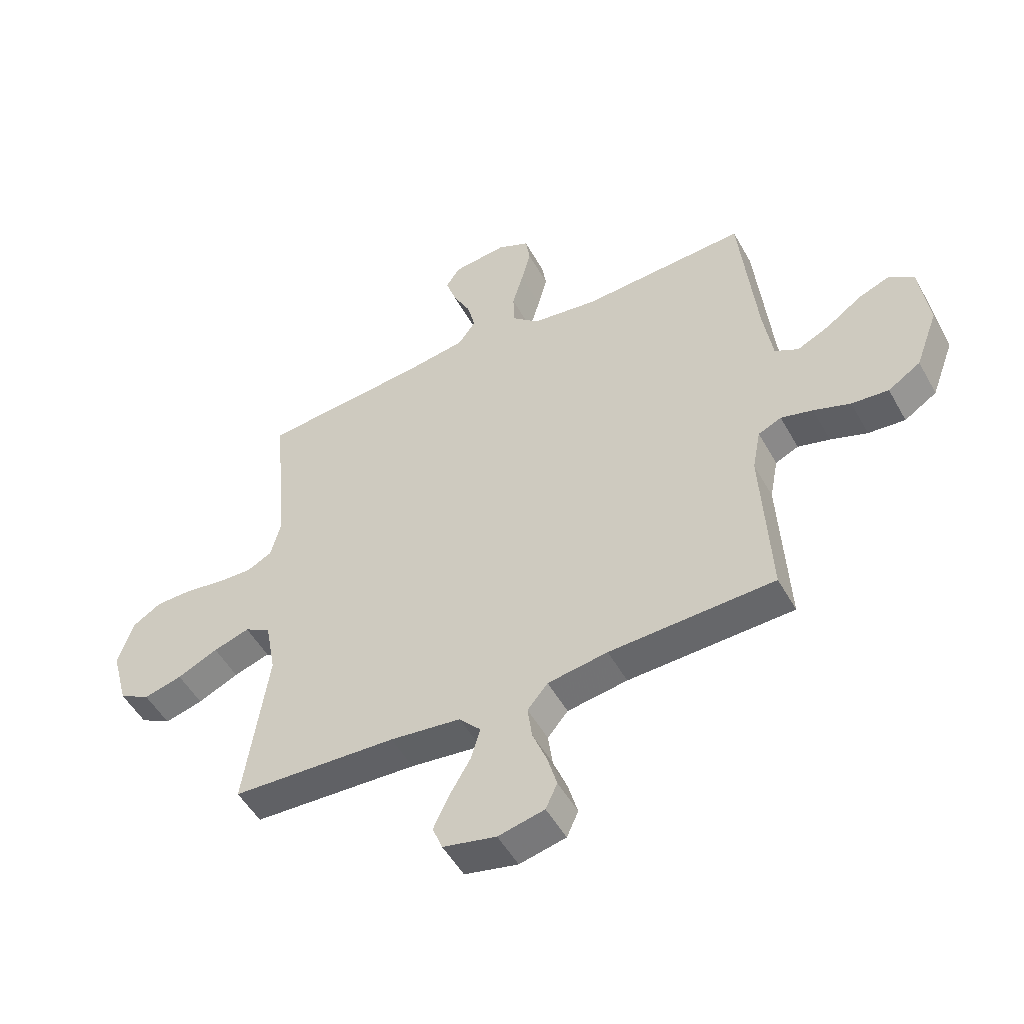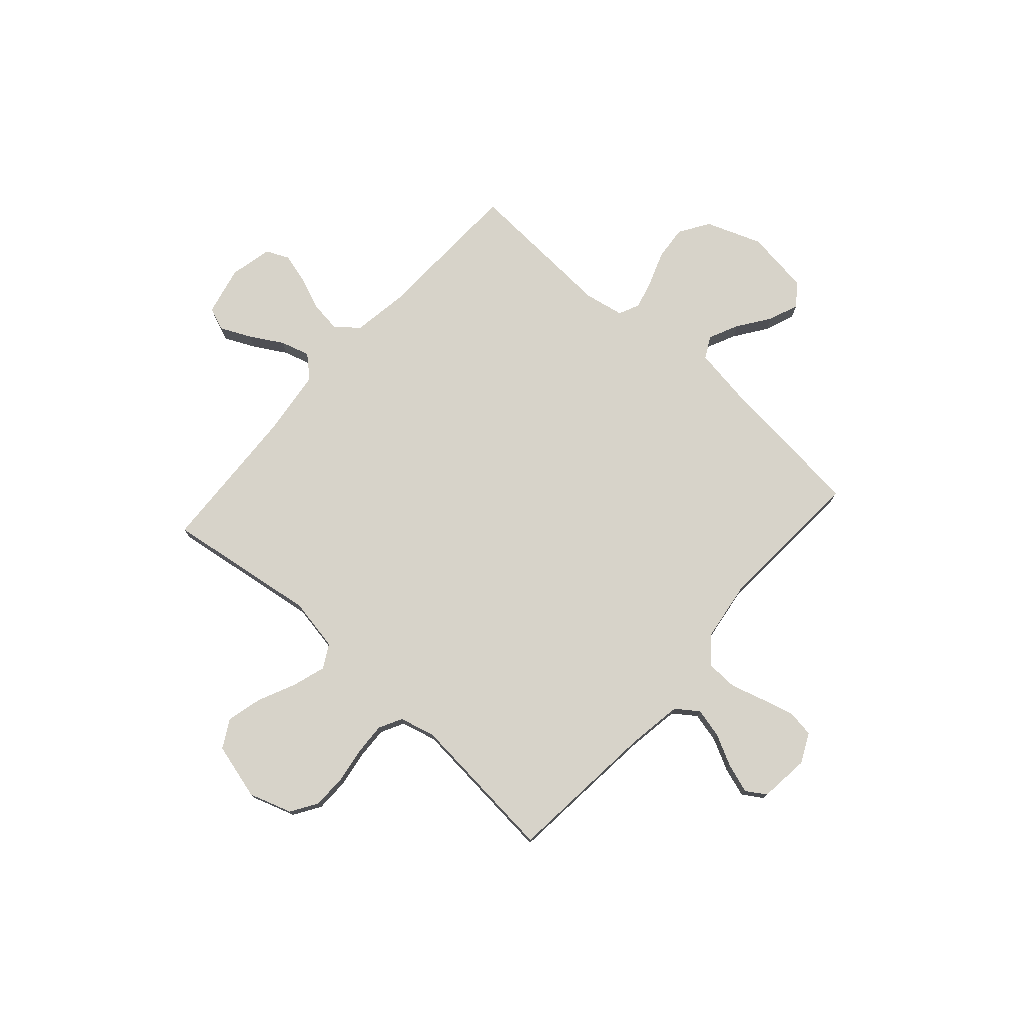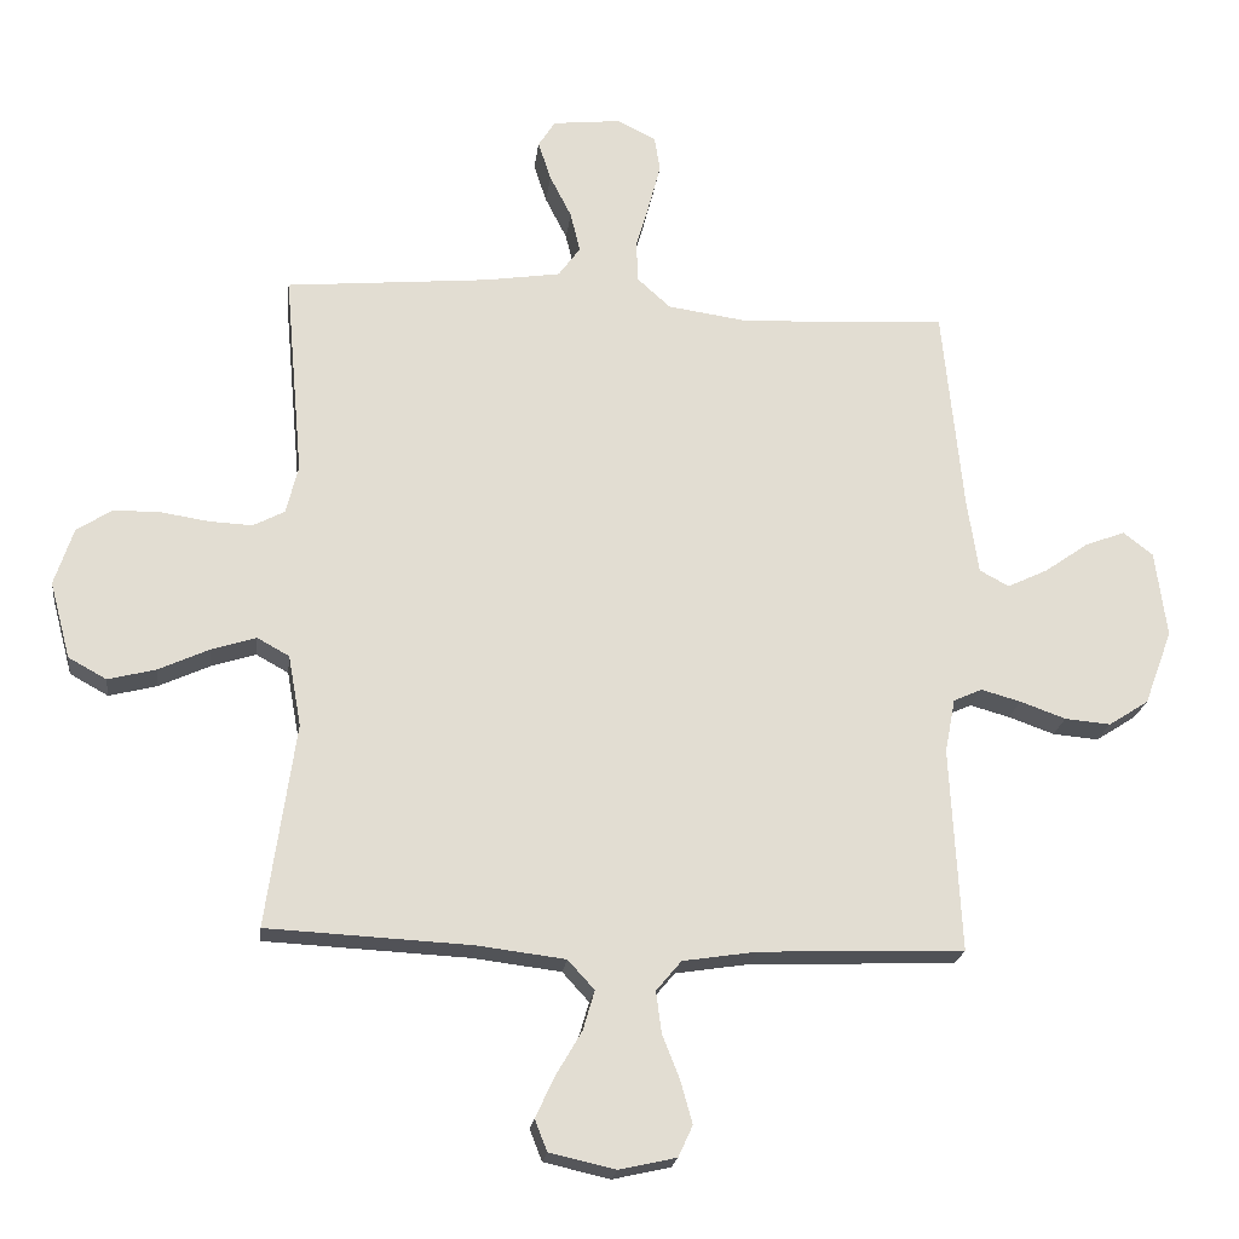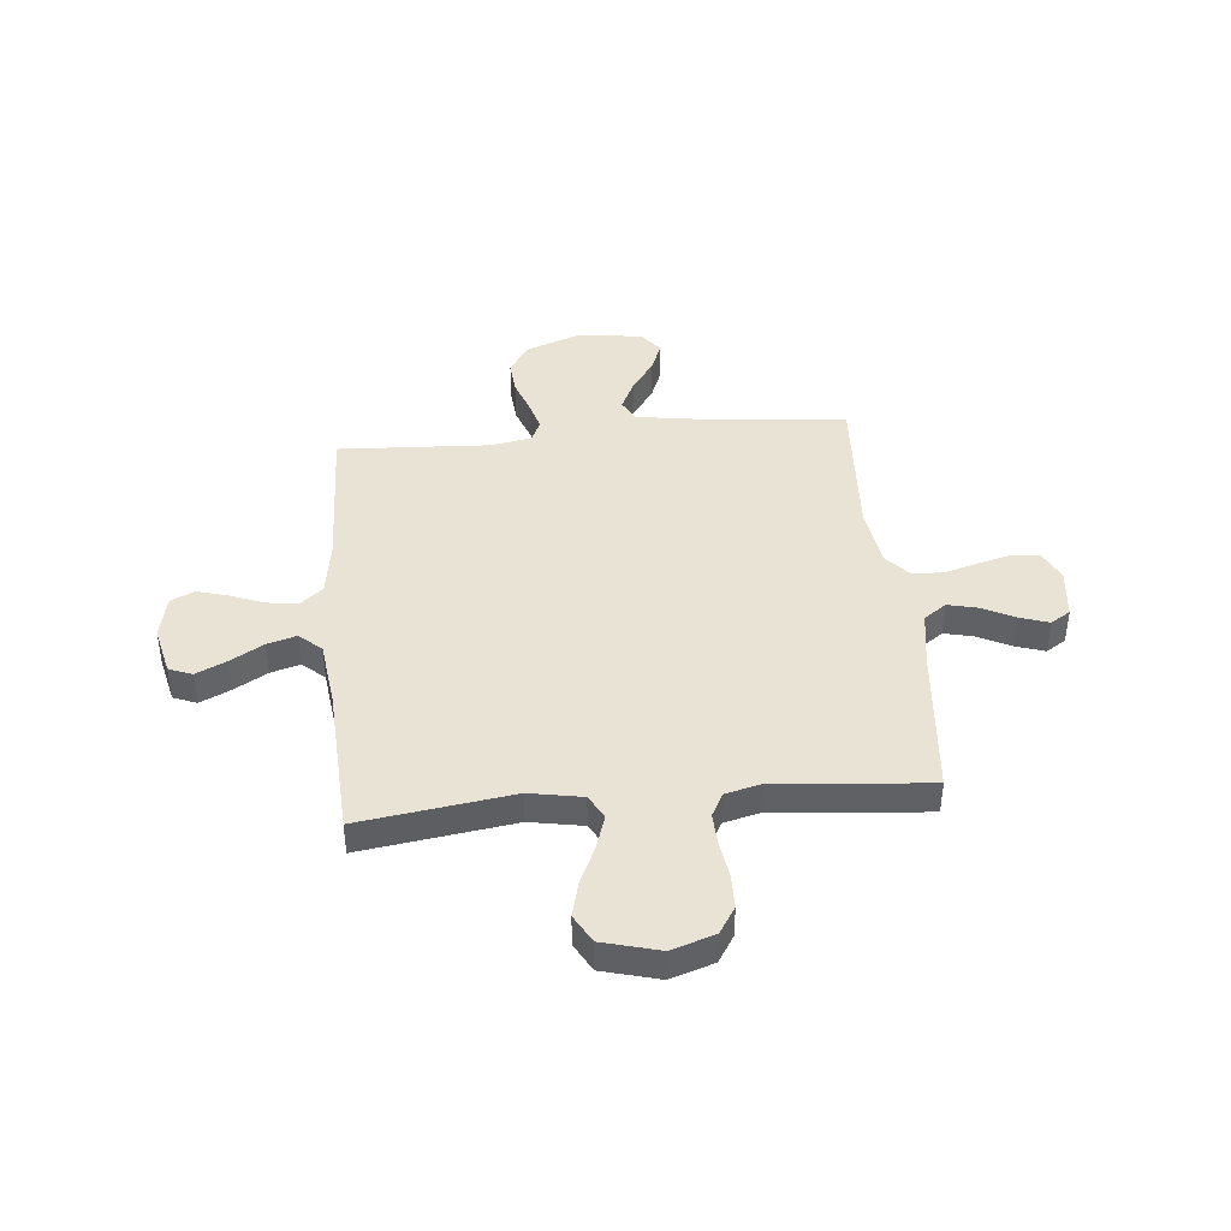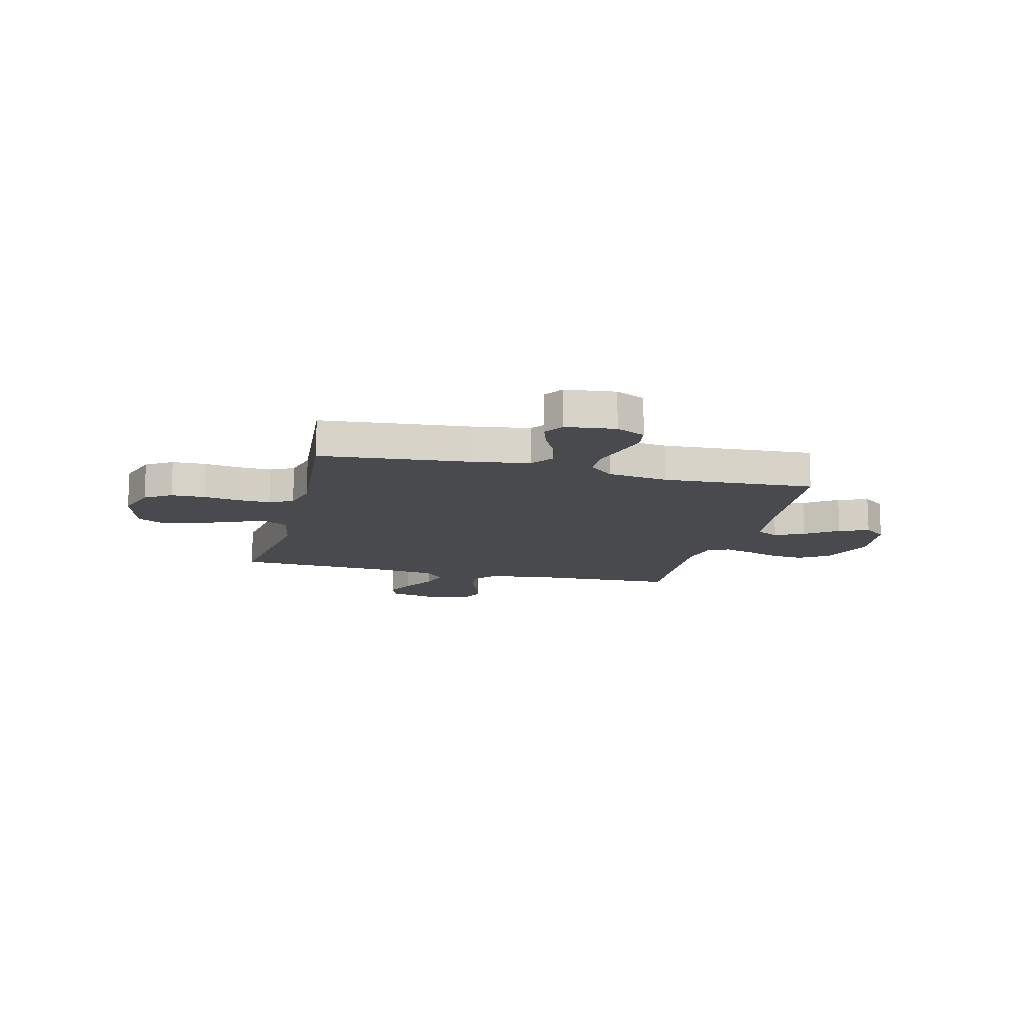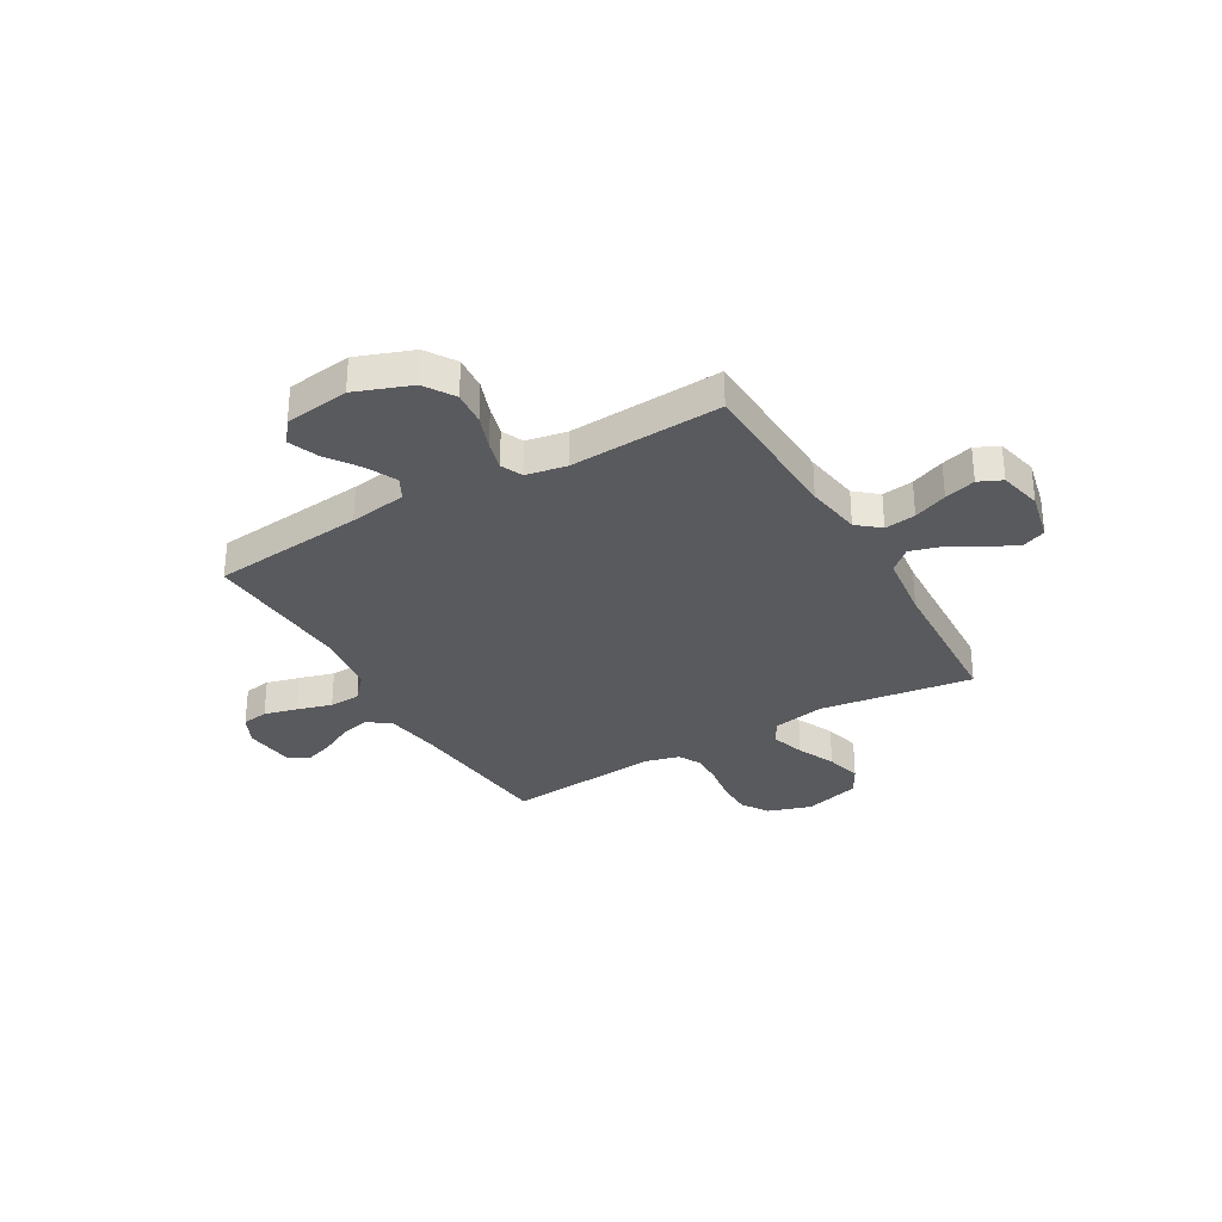
<metadata>
{"format":"obj","ext":"obj","renderer":"f3d","projection":"perspective","resolution":1024,"background":"white","views":[{"elev":-51.0,"azim":28.4,"up":"+Z"},{"elev":76.2,"azim":-48.3,"up":"+Y"},{"elev":-21.1,"azim":-7.1,"up":"+Z"},{"elev":42.0,"azim":-95.4,"up":"+Y"},{"elev":-13.3,"azim":-13.9,"up":"+Y"},{"elev":-31.7,"azim":120.2,"up":"+Y"}]}
</metadata>
<code>
v -0.5 0.07 0.5
v -0.2 0.07 0.528
v -0.091 0.07 0.545
v -0.059 0.07 0.589
v -0.073 0.07 0.648
v -0.105 0.07 0.711
v -0.124 0.07 0.769
v -0.099 0.07 0.808
v 0 0.07 0.819
v 0.058 0.07 0.791
v 0.066 0.07 0.739
v 0.049 0.07 0.674
v 0.029 0.07 0.605
v 0.031 0.07 0.544
v 0.08 0.07 0.5
v 0.2 0.07 0.483
v 0.5 0.07 0.5
v 0.53 0.07 0.2
v 0.547 0.07 0.088
v 0.59 0.07 0.065
v 0.649 0.07 0.093
v 0.713 0.07 0.138
v 0.772 0.07 0.161
v 0.816 0.07 0.127
v 0.833 0.07 0
v 0.792 0.07 -0.11
v 0.733 0.07 -0.148
v 0.666 0.07 -0.142
v 0.599 0.07 -0.118
v 0.541 0.07 -0.102
v 0.499 0.07 -0.121
v 0.484 0.07 -0.2
v 0.5 0.07 -0.5
v 0.2 0.07 -0.511
v 0.091 0.07 -0.528
v 0.054 0.07 -0.572
v 0.062 0.07 -0.633
v 0.088 0.07 -0.699
v 0.105 0.07 -0.76
v 0.084 0.07 -0.806
v 0 0.07 -0.825
v -0.097 0.07 -0.803
v -0.115 0.07 -0.757
v -0.087 0.07 -0.697
v -0.049 0.07 -0.632
v -0.032 0.07 -0.574
v -0.071 0.07 -0.531
v -0.2 0.07 -0.515
v -0.5 0.07 -0.5
v -0.457 0.07 -0.2
v -0.476 0.07 -0.096
v -0.523 0.07 -0.07
v -0.589 0.07 -0.091
v -0.663 0.07 -0.125
v -0.733 0.07 -0.143
v -0.789 0.07 -0.112
v -0.819 0.07 0
v -0.791 0.07 0.085
v -0.739 0.07 0.118
v -0.672 0.07 0.119
v -0.601 0.07 0.108
v -0.537 0.07 0.105
v -0.491 0.07 0.129
v -0.473 0.07 0.2
v -0.5 0 0.5
v -0.2 0 0.528
v -0.091 0 0.545
v -0.059 0 0.589
v -0.073 0 0.648
v -0.105 0 0.711
v -0.124 0 0.769
v -0.099 0 0.808
v 0 0 0.819
v 0.058 0 0.791
v 0.066 0 0.739
v 0.049 0 0.674
v 0.029 0 0.605
v 0.031 0 0.544
v 0.08 0 0.5
v 0.2 0 0.483
v 0.5 0 0.5
v 0.53 0 0.2
v 0.547 0 0.088
v 0.59 0 0.065
v 0.649 0 0.093
v 0.713 0 0.138
v 0.772 0 0.161
v 0.816 0 0.127
v 0.833 0 0
v 0.792 0 -0.11
v 0.733 0 -0.148
v 0.666 0 -0.142
v 0.599 0 -0.118
v 0.541 0 -0.102
v 0.499 0 -0.121
v 0.484 0 -0.2
v 0.5 0 -0.5
v 0.2 0 -0.511
v 0.091 0 -0.528
v 0.054 0 -0.572
v 0.062 0 -0.633
v 0.088 0 -0.699
v 0.105 0 -0.76
v 0.084 0 -0.806
v 0 0 -0.825
v -0.097 0 -0.803
v -0.115 0 -0.757
v -0.087 0 -0.697
v -0.049 0 -0.632
v -0.032 0 -0.574
v -0.071 0 -0.531
v -0.2 0 -0.515
v -0.5 0 -0.5
v -0.457 0 -0.2
v -0.476 0 -0.096
v -0.523 0 -0.07
v -0.589 0 -0.091
v -0.663 0 -0.125
v -0.733 0 -0.143
v -0.789 0 -0.112
v -0.819 0 0
v -0.791 0 0.085
v -0.739 0 0.118
v -0.672 0 0.119
v -0.601 0 0.108
v -0.537 0 0.105
v -0.491 0 0.129
v -0.473 0 0.2
f 58 59 60 61
f 58 61 62
f 57 58 62
f 56 57 62
f 53 54 55 56
f 52 53 56 62
f 51 52 62 63
f 48 49 50
f 47 48 50 51
f 42 43 44 45
f 42 45 46
f 41 42 46
f 40 41 46
f 37 38 39 40
f 36 37 40 46
f 35 36 46 47
f 32 33 34
f 31 32 34 35
f 26 27 28 29
f 26 29 30
f 25 26 30
f 24 25 30
f 21 22 23 24
f 20 21 24 30
f 19 20 30 31
f 16 17 18
f 15 16 18 19
f 10 11 12 13
f 8 9 10 13
f 8 13 14
f 5 6 7 8
f 4 5 8 14
f 3 4 14 15
f 64 1 2
f 47 51 63 64
f 31 35 47 64
f 15 19 31 64
f 2 3 15 64
f 125 124 123 122
f 126 125 122
f 126 122 121
f 126 121 120
f 120 119 118 117
f 126 120 117 116
f 127 126 116 115
f 114 113 112
f 115 114 112 111
f 109 108 107 106
f 110 109 106
f 110 106 105
f 110 105 104
f 104 103 102 101
f 110 104 101 100
f 111 110 100 99
f 98 97 96
f 99 98 96 95
f 93 92 91 90
f 94 93 90
f 94 90 89
f 94 89 88
f 88 87 86 85
f 94 88 85 84
f 95 94 84 83
f 82 81 80
f 83 82 80 79
f 77 76 75 74
f 77 74 73 72
f 78 77 72
f 72 71 70 69
f 78 72 69 68
f 79 78 68 67
f 66 65 128
f 128 127 115 111
f 128 111 99 95
f 128 95 83 79
f 128 79 67 66
f 1 65 66 2
f 2 66 67 3
f 3 67 68 4
f 4 68 69 5
f 5 69 70 6
f 6 70 71 7
f 7 71 72 8
f 8 72 73 9
f 9 73 74 10
f 10 74 75 11
f 11 75 76 12
f 12 76 77 13
f 13 77 78 14
f 14 78 79 15
f 15 79 80 16
f 16 80 81 17
f 17 81 82 18
f 18 82 83 19
f 19 83 84 20
f 20 84 85 21
f 21 85 86 22
f 22 86 87 23
f 23 87 88 24
f 24 88 89 25
f 25 89 90 26
f 26 90 91 27
f 27 91 92 28
f 28 92 93 29
f 29 93 94 30
f 30 94 95 31
f 31 95 96 32
f 32 96 97 33
f 33 97 98 34
f 34 98 99 35
f 35 99 100 36
f 36 100 101 37
f 37 101 102 38
f 38 102 103 39
f 39 103 104 40
f 40 104 105 41
f 41 105 106 42
f 42 106 107 43
f 43 107 108 44
f 44 108 109 45
f 45 109 110 46
f 46 110 111 47
f 47 111 112 48
f 48 112 113 49
f 49 113 114 50
f 50 114 115 51
f 51 115 116 52
f 52 116 117 53
f 53 117 118 54
f 54 118 119 55
f 55 119 120 56
f 56 120 121 57
f 57 121 122 58
f 58 122 123 59
f 59 123 124 60
f 60 124 125 61
f 61 125 126 62
f 62 126 127 63
f 63 127 128 64
f 64 128 65 1

</code>
